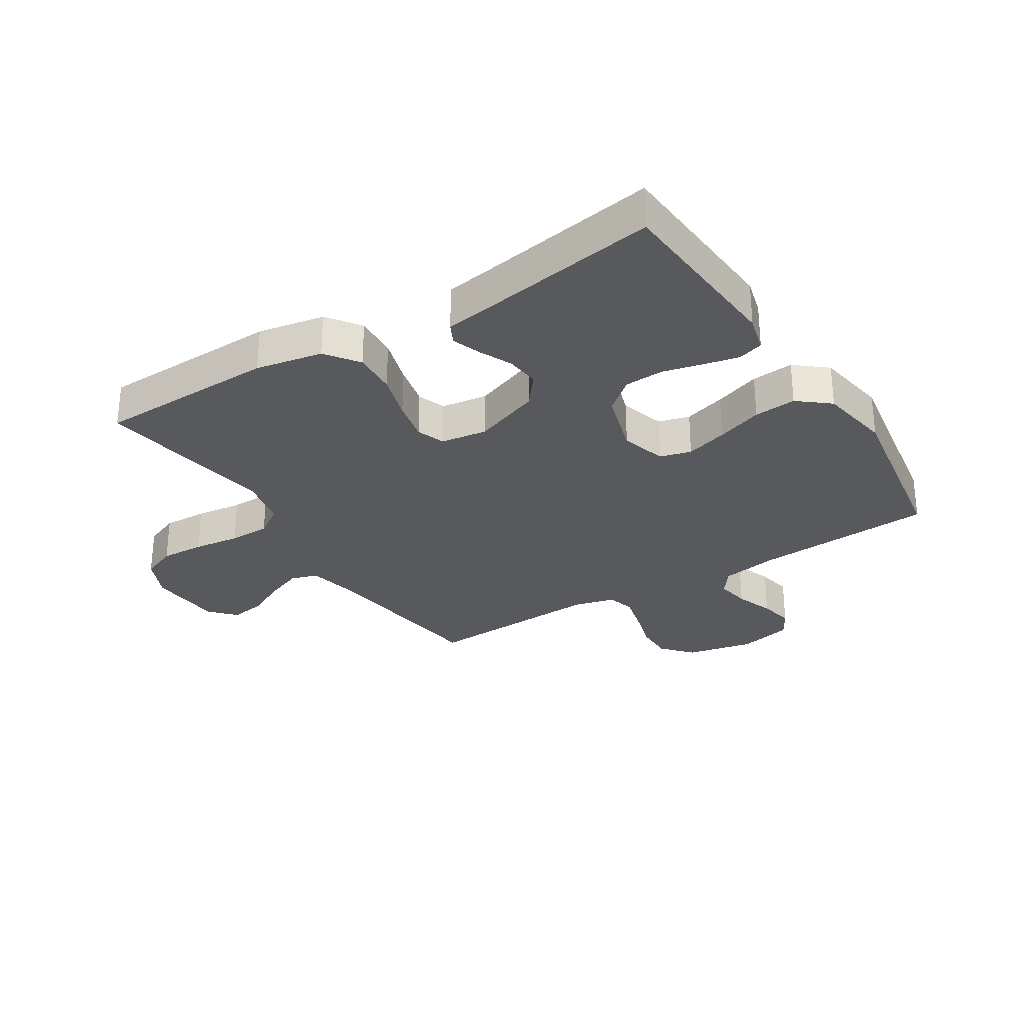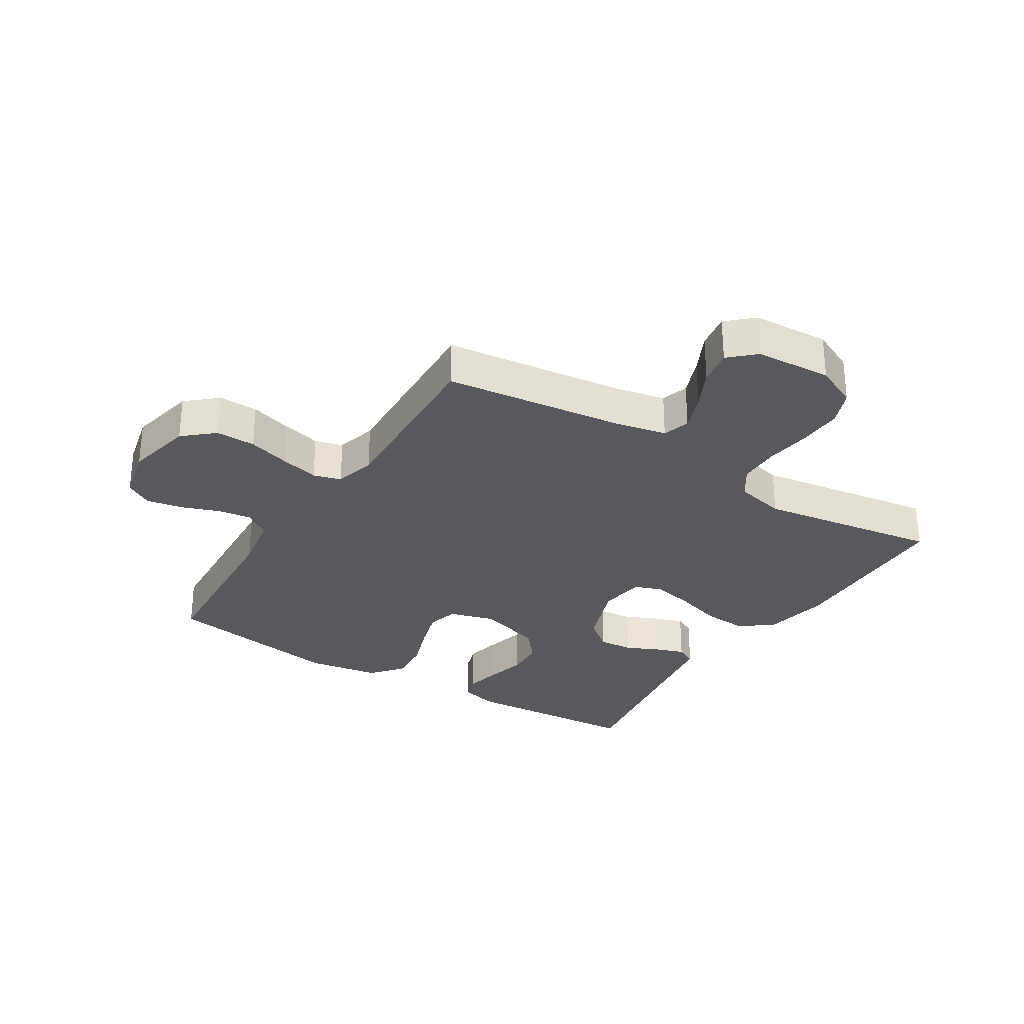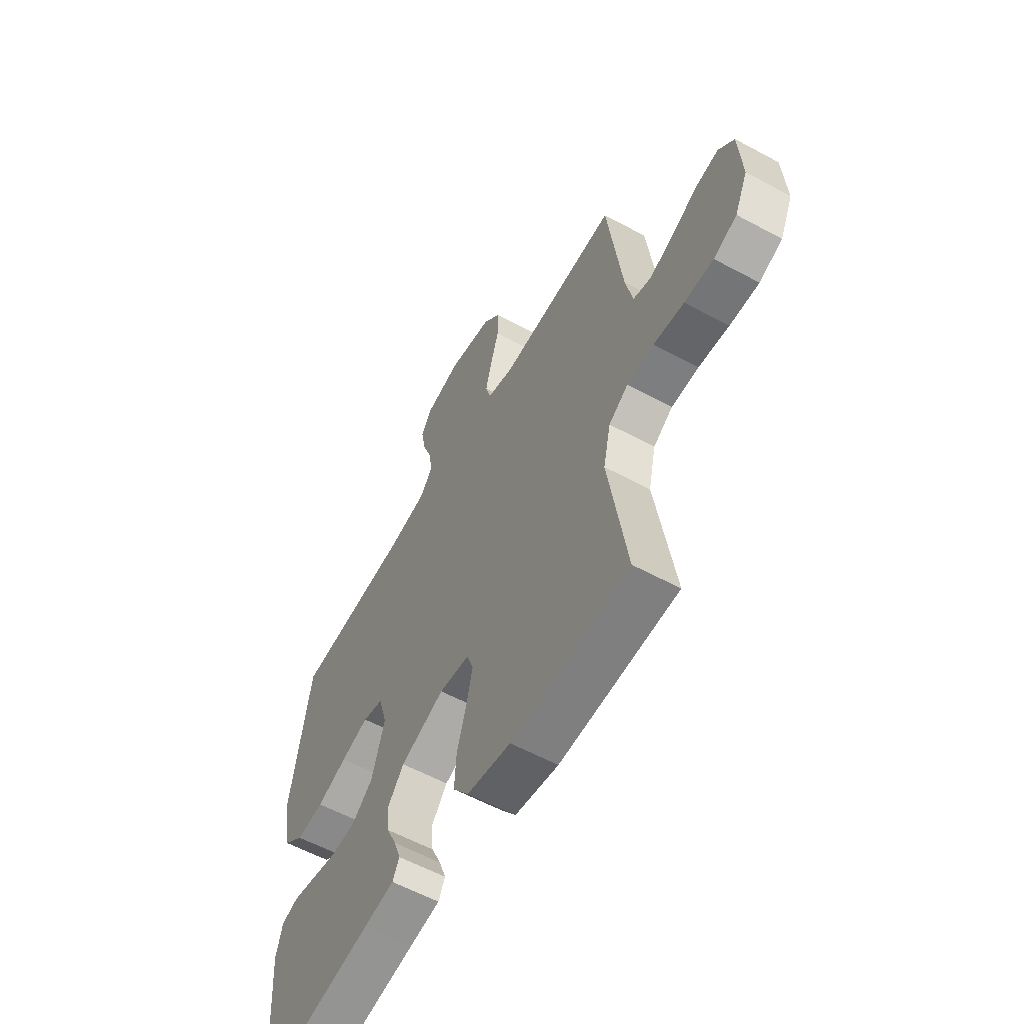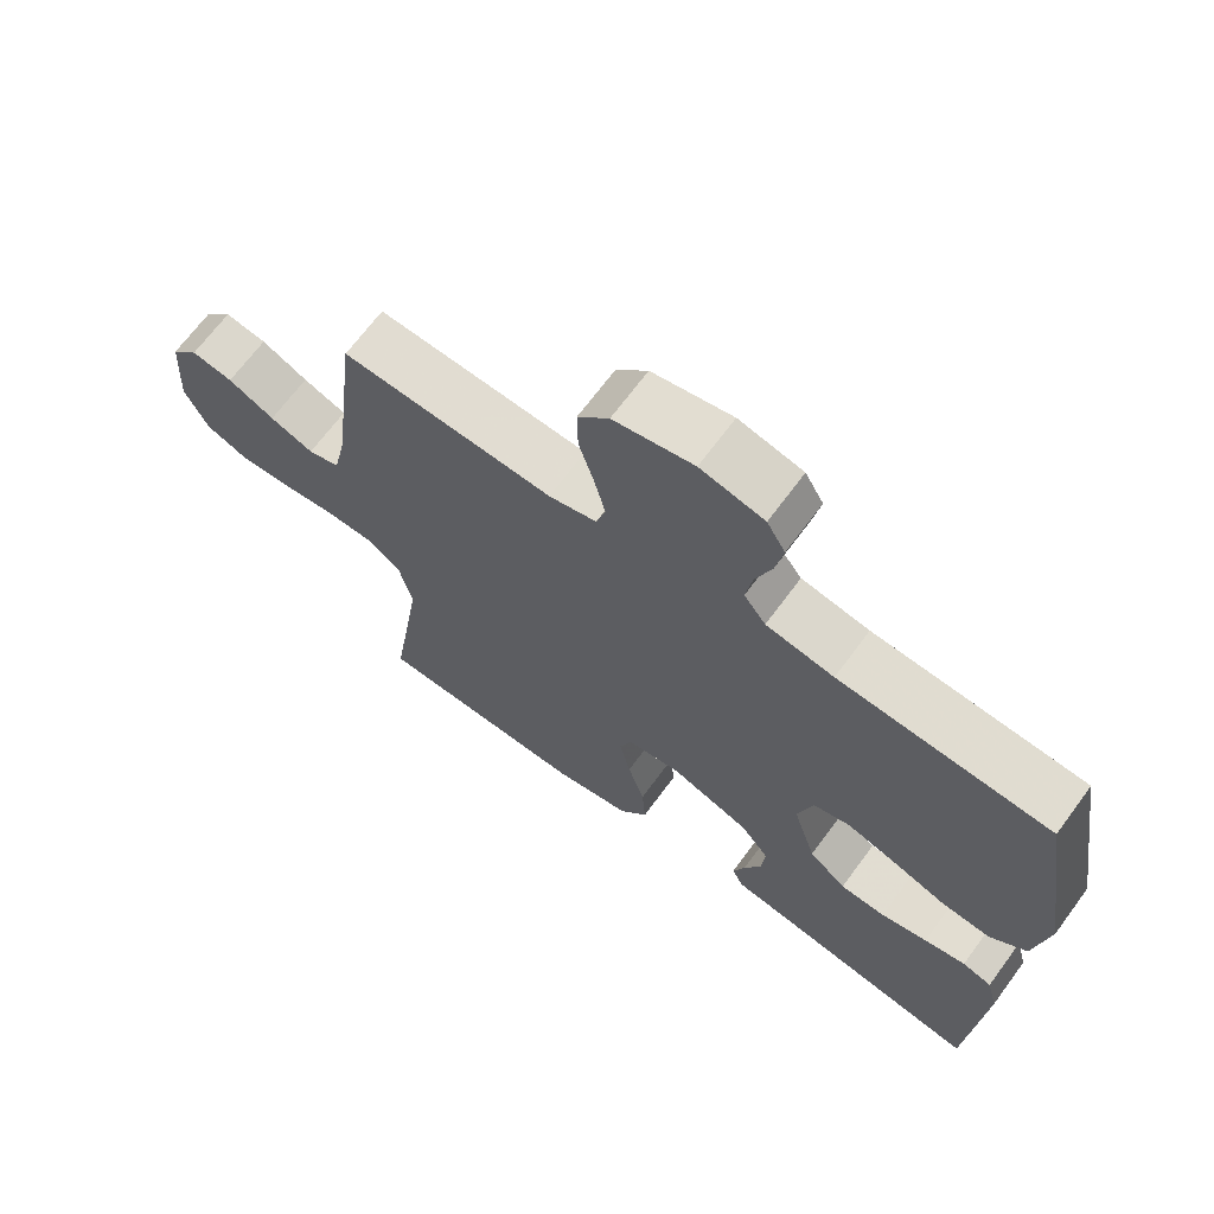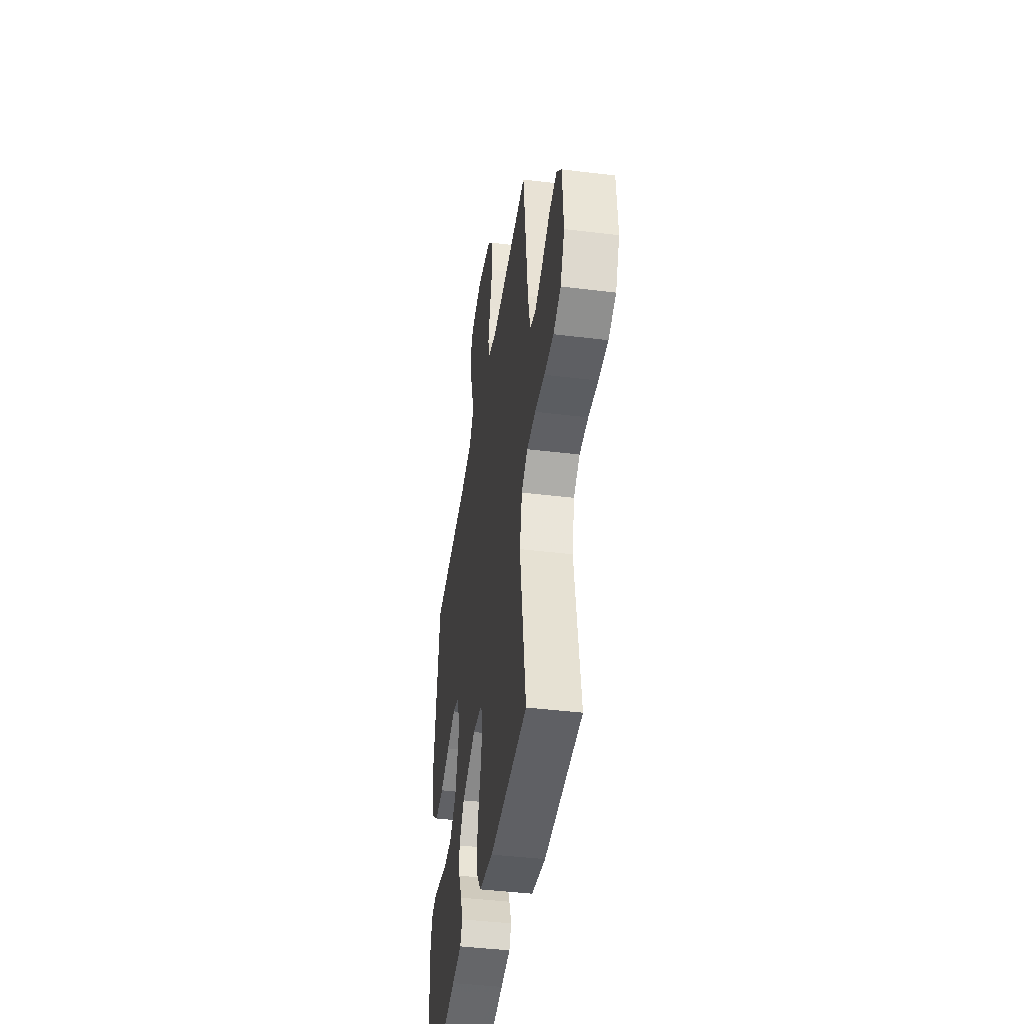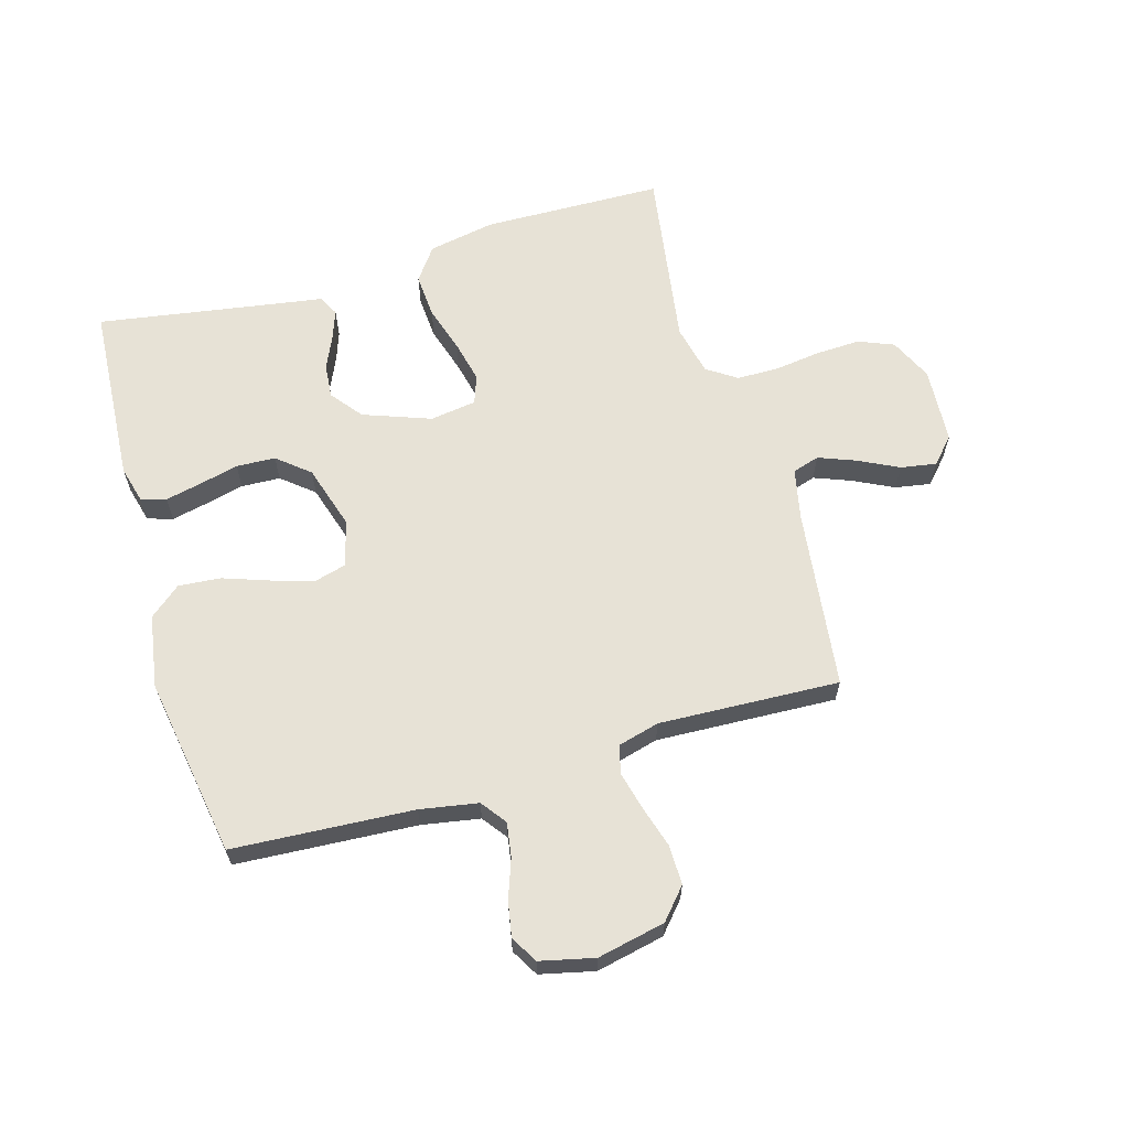
<metadata>
{"format":"obj","ext":"obj","renderer":"f3d","projection":"perspective","resolution":1024,"background":"white","views":[{"elev":-29.1,"azim":-147.7,"up":"+Y"},{"elev":-29.8,"azim":57.8,"up":"+Y"},{"elev":-58.5,"azim":60.8,"up":"+Z"},{"elev":67.9,"azim":-143.6,"up":"+Z"},{"elev":-43.0,"azim":81.7,"up":"+Z"},{"elev":63.4,"azim":-16.3,"up":"+Y"}]}
</metadata>
<code>
v -0.5 0.07 0.5
v -0.2 0.07 0.519
v -0.104 0.07 0.536
v -0.073 0.07 0.578
v -0.082 0.07 0.635
v -0.105 0.07 0.699
v -0.116 0.07 0.758
v -0.09 0.07 0.803
v 0 0.07 0.824
v 0.113 0.07 0.8
v 0.157 0.07 0.75
v 0.156 0.07 0.684
v 0.135 0.07 0.614
v 0.119 0.07 0.55
v 0.132 0.07 0.504
v 0.2 0.07 0.486
v 0.5 0.07 0.5
v 0.537 0.07 0.2
v 0.555 0.07 0.116
v 0.6 0.07 0.102
v 0.662 0.07 0.126
v 0.728 0.07 0.159
v 0.787 0.07 0.169
v 0.826 0.07 0.127
v 0.834 0.07 0
v 0.801 0.07 -0.071
v 0.742 0.07 -0.095
v 0.668 0.07 -0.092
v 0.591 0.07 -0.082
v 0.522 0.07 -0.083
v 0.473 0.07 -0.116
v 0.454 0.07 -0.2
v 0.5 0.07 -0.5
v 0.2 0.07 -0.507
v 0.089 0.07 -0.486
v 0.049 0.07 -0.431
v 0.054 0.07 -0.358
v 0.078 0.07 -0.28
v 0.094 0.07 -0.21
v 0.077 0.07 -0.163
v 0 0.07 -0.152
v -0.112 0.07 -0.193
v -0.153 0.07 -0.245
v -0.148 0.07 -0.302
v -0.123 0.07 -0.357
v -0.106 0.07 -0.405
v -0.123 0.07 -0.439
v -0.2 0.07 -0.451
v -0.5 0.07 -0.5
v -0.52 0.07 -0.2
v -0.504 0.07 -0.139
v -0.462 0.07 -0.126
v -0.403 0.07 -0.139
v -0.337 0.07 -0.155
v -0.272 0.07 -0.152
v -0.219 0.07 -0.108
v -0.186 0.07 0
v -0.208 0.07 0.076
v -0.26 0.07 0.09
v -0.33 0.07 0.069
v -0.407 0.07 0.042
v -0.477 0.07 0.036
v -0.529 0.07 0.079
v -0.549 0.07 0.2
v -0.5 0 0.5
v -0.2 0 0.519
v -0.104 0 0.536
v -0.073 0 0.578
v -0.082 0 0.635
v -0.105 0 0.699
v -0.116 0 0.758
v -0.09 0 0.803
v 0 0 0.824
v 0.113 0 0.8
v 0.157 0 0.75
v 0.156 0 0.684
v 0.135 0 0.614
v 0.119 0 0.55
v 0.132 0 0.504
v 0.2 0 0.486
v 0.5 0 0.5
v 0.537 0 0.2
v 0.555 0 0.116
v 0.6 0 0.102
v 0.662 0 0.126
v 0.728 0 0.159
v 0.787 0 0.169
v 0.826 0 0.127
v 0.834 0 0
v 0.801 0 -0.071
v 0.742 0 -0.095
v 0.668 0 -0.092
v 0.591 0 -0.082
v 0.522 0 -0.083
v 0.473 0 -0.116
v 0.454 0 -0.2
v 0.5 0 -0.5
v 0.2 0 -0.507
v 0.089 0 -0.486
v 0.049 0 -0.431
v 0.054 0 -0.358
v 0.078 0 -0.28
v 0.094 0 -0.21
v 0.077 0 -0.163
v 0 0 -0.152
v -0.112 0 -0.193
v -0.153 0 -0.245
v -0.148 0 -0.302
v -0.123 0 -0.357
v -0.106 0 -0.405
v -0.123 0 -0.439
v -0.2 0 -0.451
v -0.5 0 -0.5
v -0.52 0 -0.2
v -0.504 0 -0.139
v -0.462 0 -0.126
v -0.403 0 -0.139
v -0.337 0 -0.155
v -0.272 0 -0.152
v -0.219 0 -0.108
v -0.186 0 0
v -0.208 0 0.076
v -0.26 0 0.09
v -0.33 0 0.069
v -0.407 0 0.042
v -0.477 0 0.036
v -0.529 0 0.079
v -0.549 0 0.2
f 63 64 1 2
f 60 61 62 63
f 59 60 63 2
f 58 59 2 3
f 57 58 3 4
f 51 52 53 54
f 49 50 51 54
f 48 49 54 55
f 47 48 55 56
f 44 45 46 47
f 35 36 37 38
f 35 38 39
f 32 33 34 35
f 31 32 35 39
f 30 31 39 40
f 26 27 28 29
f 26 29 30
f 25 26 30
f 21 22 23 24
f 20 21 24 25
f 19 20 25 30
f 16 17 18
f 15 16 18 19
f 10 11 12 13
f 10 13 14
f 9 10 14
f 8 9 14 15
f 5 6 7 8
f 4 5 8 15
f 44 47 56
f 43 44 56 57
f 42 43 57 4
f 19 30 40 41
f 19 41 42
f 4 15 19 42
f 66 65 128 127
f 127 126 125 124
f 66 127 124 123
f 67 66 123 122
f 68 67 122 121
f 118 117 116 115
f 118 115 114 113
f 119 118 113 112
f 120 119 112 111
f 111 110 109 108
f 102 101 100 99
f 103 102 99
f 99 98 97 96
f 103 99 96 95
f 104 103 95 94
f 93 92 91 90
f 94 93 90
f 94 90 89
f 88 87 86 85
f 89 88 85 84
f 94 89 84 83
f 82 81 80
f 83 82 80 79
f 77 76 75 74
f 78 77 74
f 78 74 73
f 79 78 73 72
f 72 71 70 69
f 79 72 69 68
f 120 111 108
f 121 120 108 107
f 68 121 107 106
f 105 104 94 83
f 106 105 83
f 106 83 79 68
f 1 65 66 2
f 2 66 67 3
f 3 67 68 4
f 4 68 69 5
f 5 69 70 6
f 6 70 71 7
f 7 71 72 8
f 8 72 73 9
f 9 73 74 10
f 10 74 75 11
f 11 75 76 12
f 12 76 77 13
f 13 77 78 14
f 14 78 79 15
f 15 79 80 16
f 16 80 81 17
f 17 81 82 18
f 18 82 83 19
f 19 83 84 20
f 20 84 85 21
f 21 85 86 22
f 22 86 87 23
f 23 87 88 24
f 24 88 89 25
f 25 89 90 26
f 26 90 91 27
f 27 91 92 28
f 28 92 93 29
f 29 93 94 30
f 30 94 95 31
f 31 95 96 32
f 32 96 97 33
f 33 97 98 34
f 34 98 99 35
f 35 99 100 36
f 36 100 101 37
f 37 101 102 38
f 38 102 103 39
f 39 103 104 40
f 40 104 105 41
f 41 105 106 42
f 42 106 107 43
f 43 107 108 44
f 44 108 109 45
f 45 109 110 46
f 46 110 111 47
f 47 111 112 48
f 48 112 113 49
f 49 113 114 50
f 50 114 115 51
f 51 115 116 52
f 52 116 117 53
f 53 117 118 54
f 54 118 119 55
f 55 119 120 56
f 56 120 121 57
f 57 121 122 58
f 58 122 123 59
f 59 123 124 60
f 60 124 125 61
f 61 125 126 62
f 62 126 127 63
f 63 127 128 64
f 64 128 65 1

</code>
